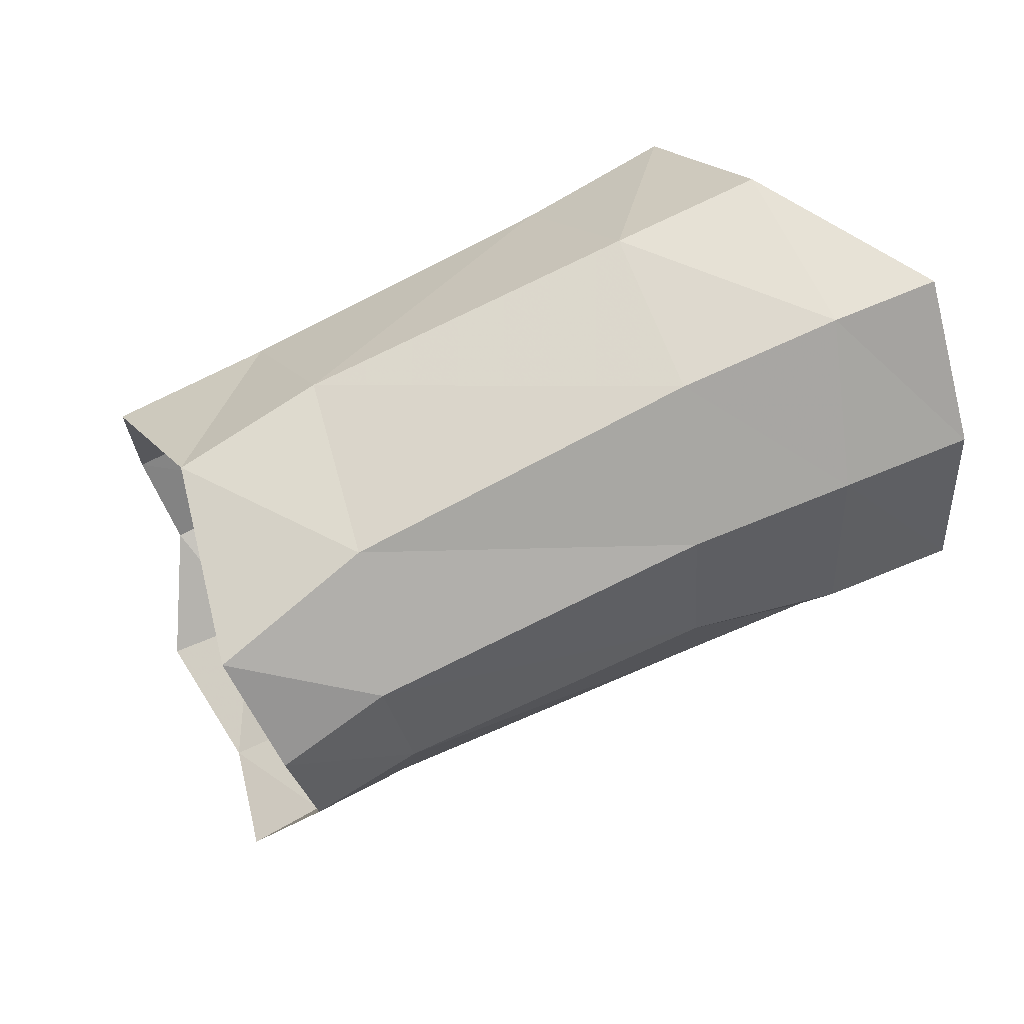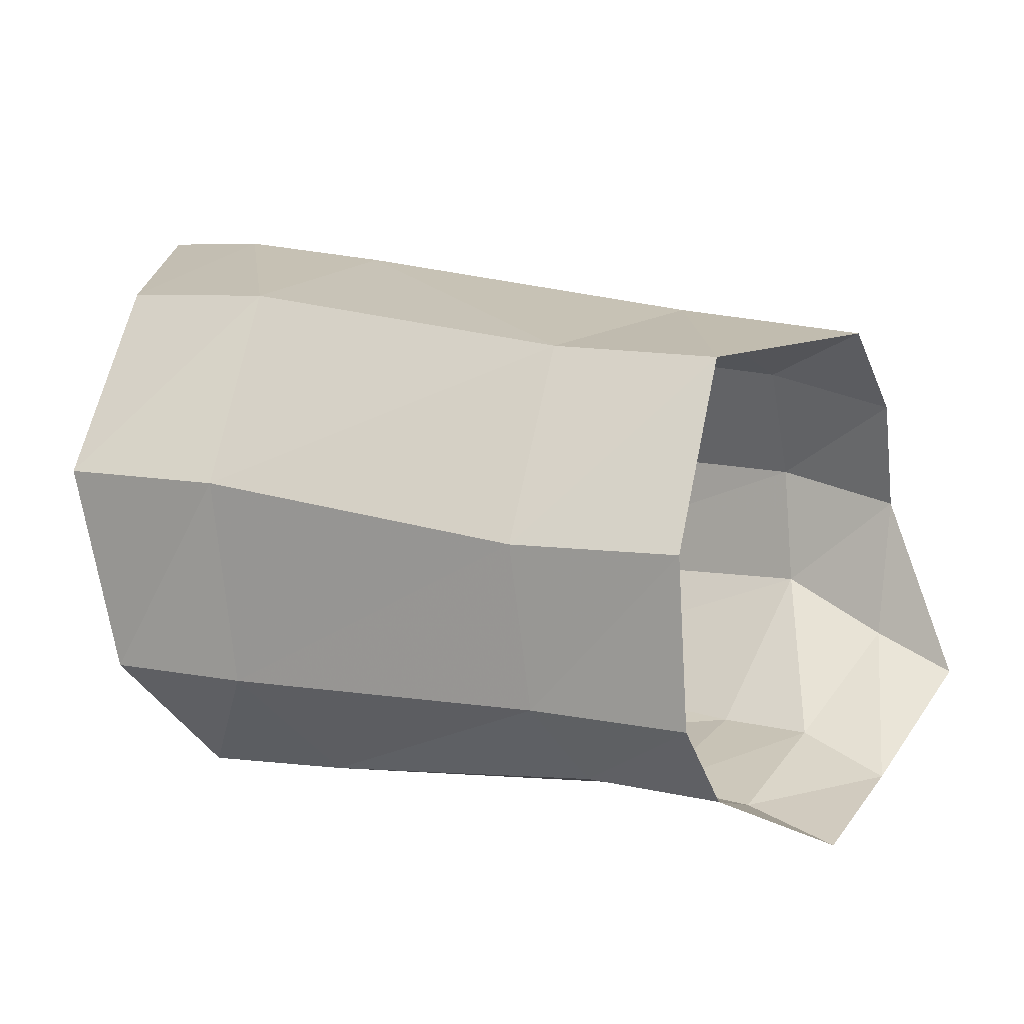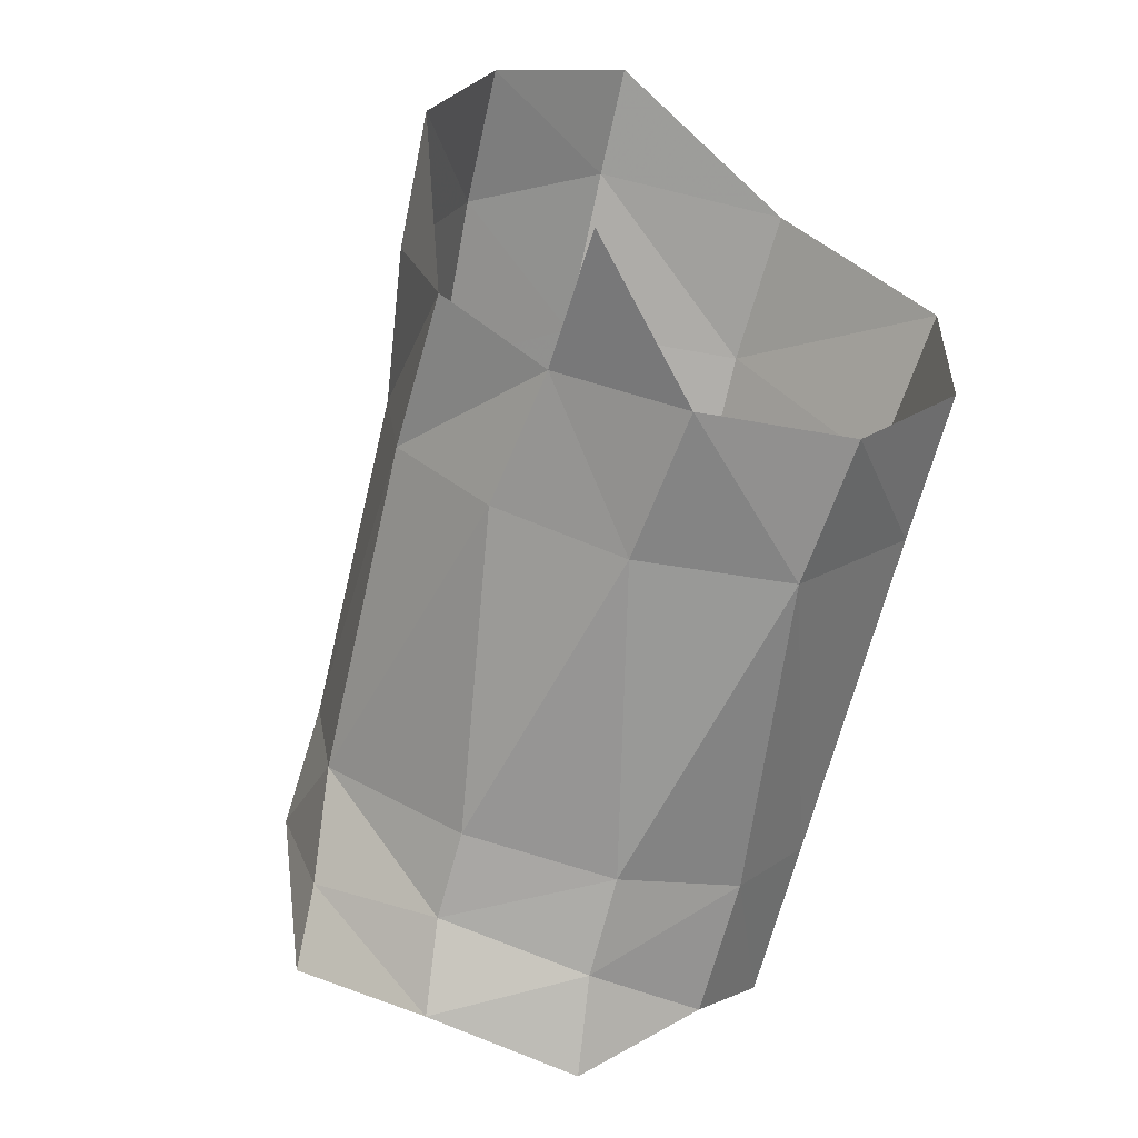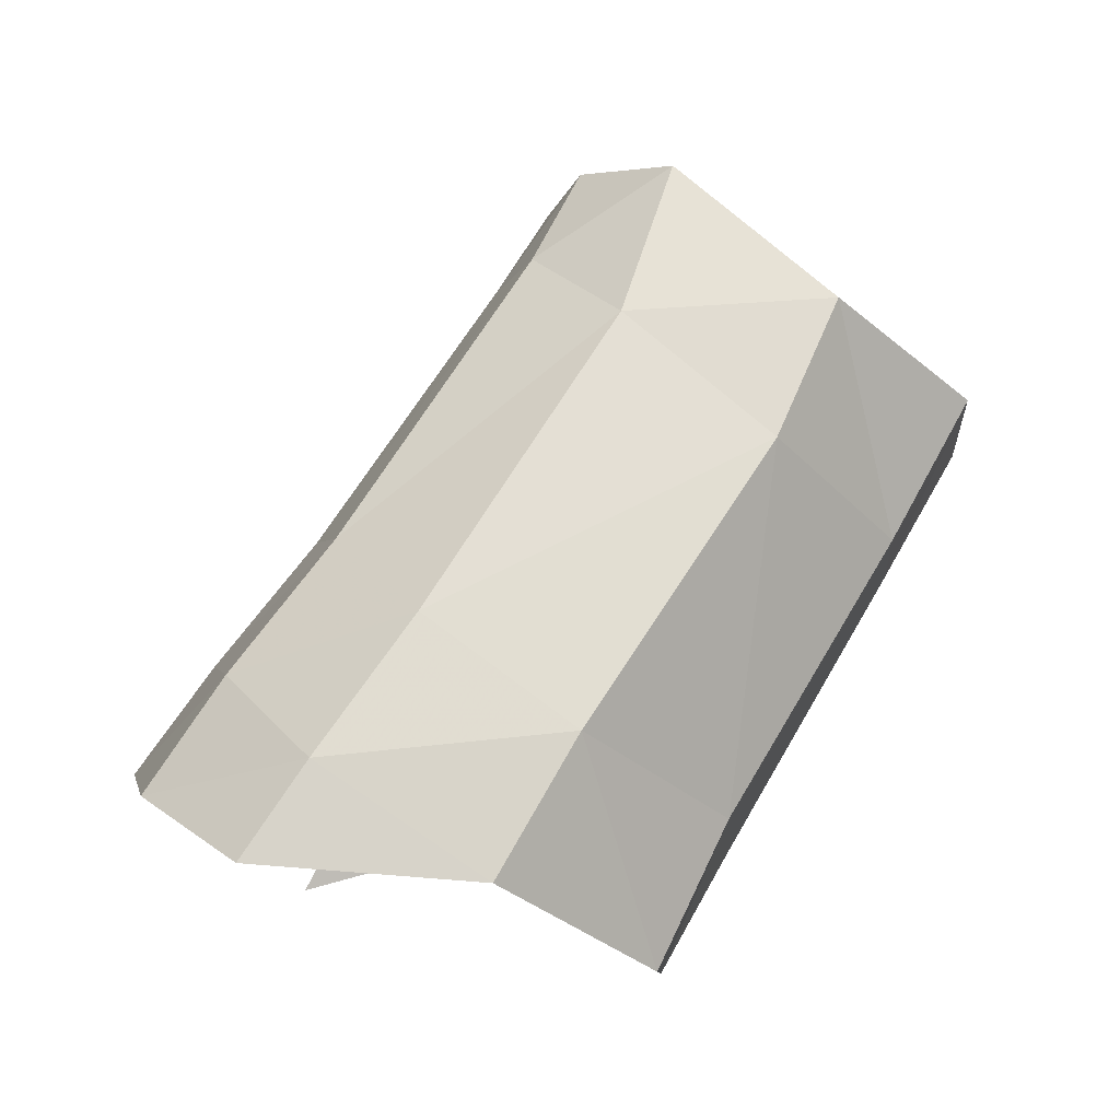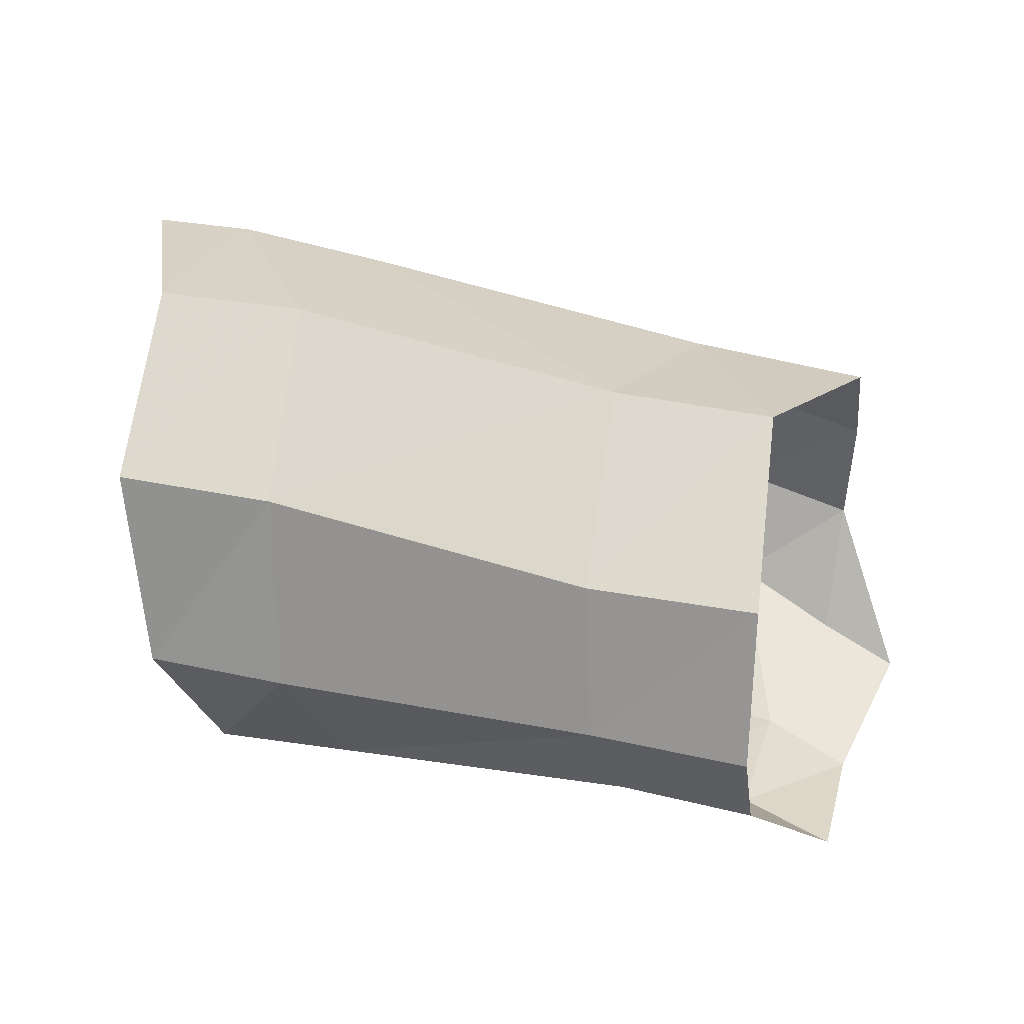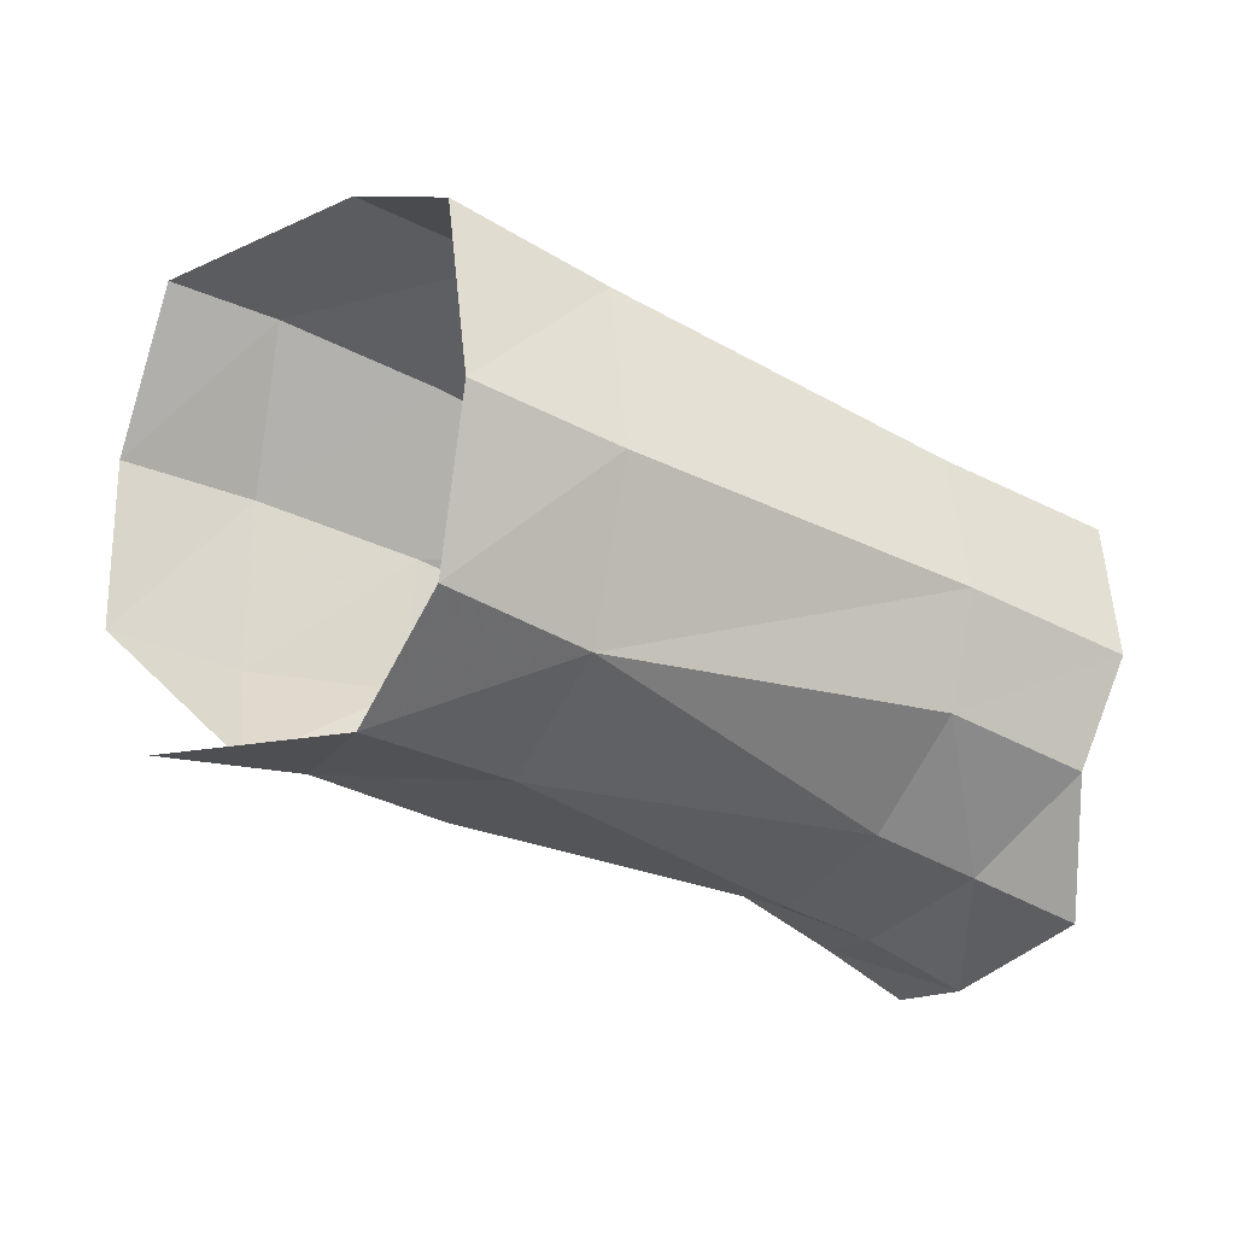
<metadata>
{"format":"obj","ext":"obj","renderer":"f3d","projection":"perspective","resolution":1024,"background":"white","views":[{"elev":67.7,"azim":-57.5,"up":"+Y"},{"elev":-77.5,"azim":-174.3,"up":"+Z"},{"elev":-69.6,"azim":43.1,"up":"+Y"},{"elev":74.0,"azim":88.9,"up":"+Y"},{"elev":20.8,"azim":167.8,"up":"+Y"},{"elev":-41.1,"azim":119.6,"up":"+Y"}]}
</metadata>
<code>
v -0.008508 -0.001639 0.001042
v -0.007119 -0.004482 -0.001157
v -0.003508 -0.004789 0.000485
v -0.004607 -0.002512 0.003411
v -0.004925 0.008616 -0.001727
v -0.007758 0.005648 0.000643
v -0.003963 0.006076 0.003466
v -0.001056 0.009195 0.000961
v -0.001791 0.008389 -0.005803
v 0.00204 0.008496 -0.003532
v 0.001536 0.009222 0.002732
v -0.000792 0.005974 0.005635
v -0.008731 0.001997 0.001489
v -0.005318 0.001411 0.0044
v -0.001367 -0.006135 -0.00244
v 0.001021 -0.005035 -0.006119
v -0.002263 0.001486 0.006566
v -5.1e-05 -0.005794 0.002503
v 0.003789 0.004233 -0.007696
v -0.008452 -0.001766 -0.01505
v -0.000386 -0.001623 -0.01013
v -0.002656 -0.005107 -0.007951
v -0.009746 -0.004194 -0.01372
v 0.003179 -0.001415 -0.008026
v -0.00027 0.003905 -0.009743
v -0.01632 -0.00178 -0.004254
v -0.01387 -0.00501 -0.007183
v -0.01646 0.001347 -0.003647
v -0.01363 0.006981 -0.007138
v -0.01621 0.004493 -0.00475
v -0.005227 -0.005683 -0.004332
v -0.0116 -0.005531 -0.01078
v -0.008333 0.002557 -0.01473
v -0.009963 0.00696 -0.0112
v -0.01249 0.002435 -0.01713
v -0.01408 0.006545 -0.01308
v -0.01827 0.006092 -0.008719
v -0.01924 0.003476 -0.006186
v -0.0193 0.000443 -0.005233
v -0.01227 -0.002018 -0.01734
v -0.01302 -0.004485 -0.01566
v -0.01397 -0.005852 -0.01226
v -0.02036 -0.004155 -0.007359
v -0.01857 -0.003168 -0.00611
v -0.01599 -0.005204 -0.008476
v -0.01789 -0.006173 -0.01005
v -0.01601 -0.006571 -0.01399
f 2 3 1
f 1 3 4
f 6 7 5
f 5 7 8
f 5 8 9
f 9 8 10
f 13 14 6
f 6 14 7
f 14 17 7
f 7 17 12
f 15 18 3
f 4 17 14
f 21 22 20
f 20 22 23
f 25 9 19
f 19 9 10
f 11 10 8
f 1 26 2
f 2 26 27
f 13 28 1
f 1 28 26
f 1 4 13
f 13 4 14
f 5 29 6
f 6 29 30
f 7 12 8
f 8 12 11
f 2 27 31
f 31 27 32
f 25 21 33
f 33 21 20
f 22 21 16
f 16 21 24
f 31 32 22
f 22 32 23
f 9 25 34
f 34 25 33
f 6 30 13
f 13 30 28
f 29 5 34
f 34 5 9
f 21 25 24
f 24 25 19
f 31 22 15
f 15 22 16
f 2 31 3
f 3 31 15
f 34 33 36
f 36 33 35
f 34 36 29
f 29 36 37
f 29 37 30
f 30 37 38
f 30 38 28
f 28 38 39
f 33 20 35
f 35 20 40
f 20 23 40
f 40 23 41
f 41 23 42
f 42 23 32
f 28 39 26
f 26 39 44
f 27 45 32
f 32 45 42
f 44 45 26
f 26 45 27
f 43 46 44
f 44 46 45
f 45 46 42
f 42 46 47
f 44 39 43
f 47 41 42

</code>
